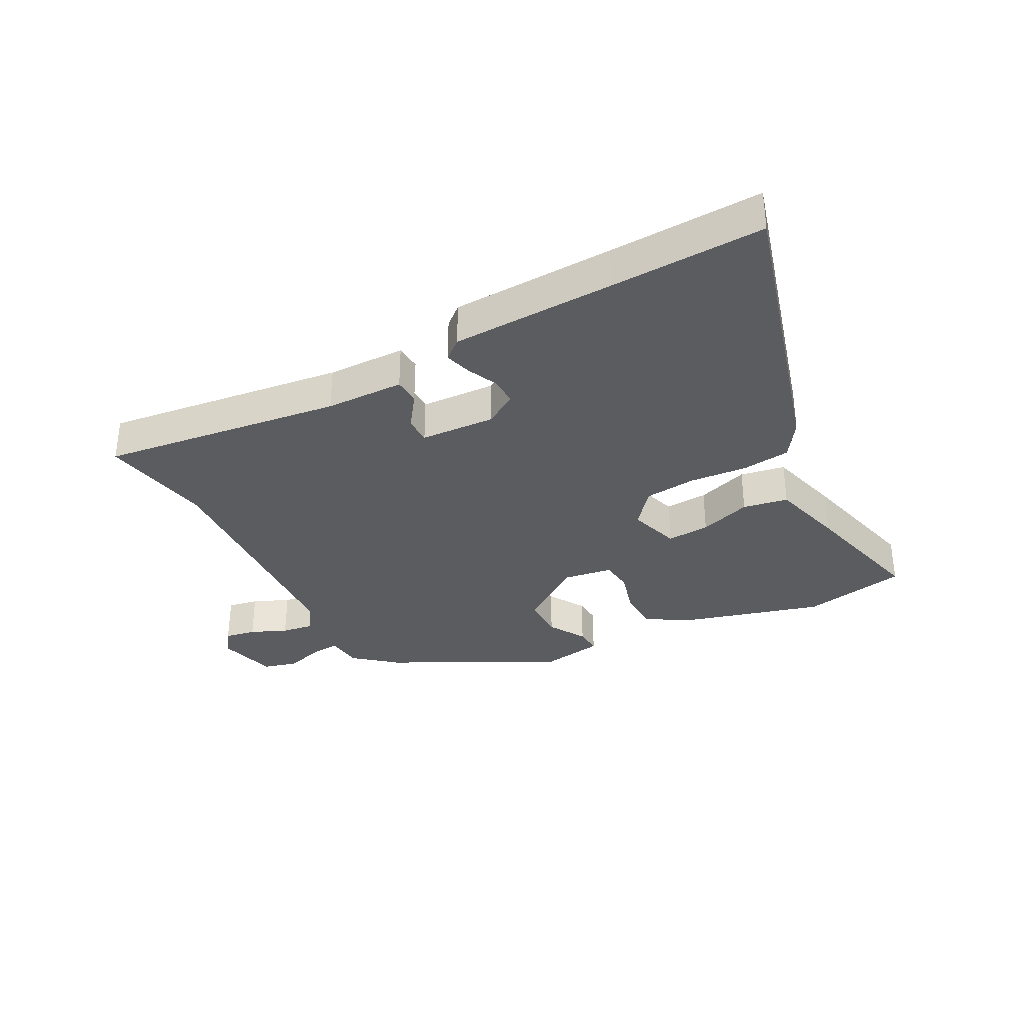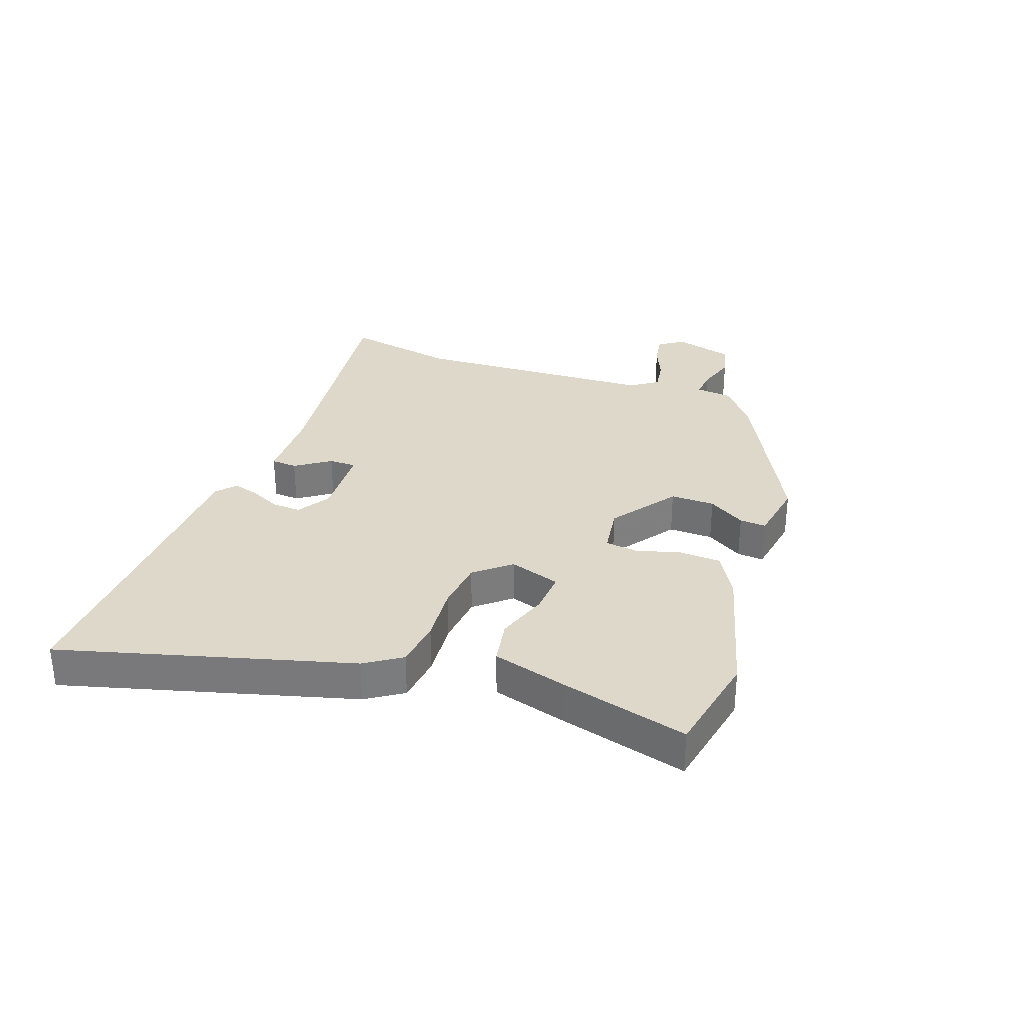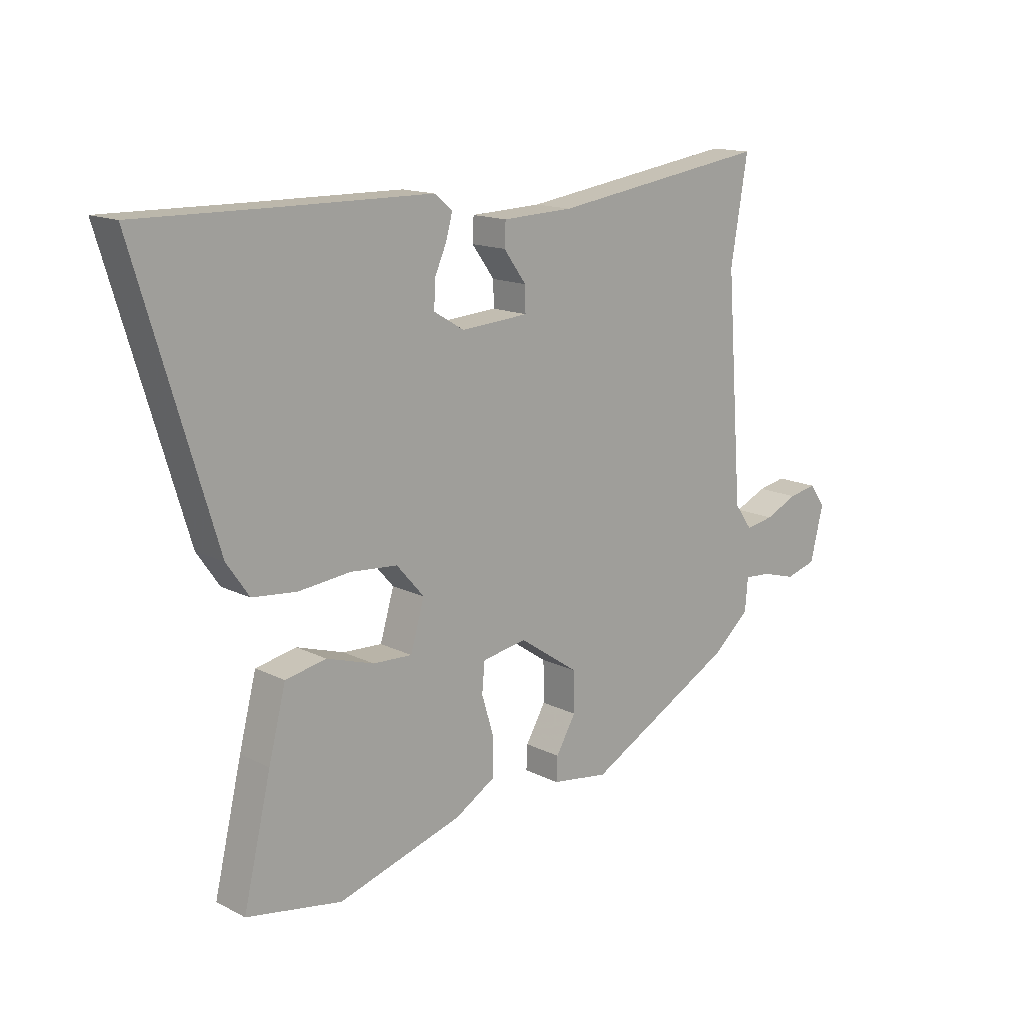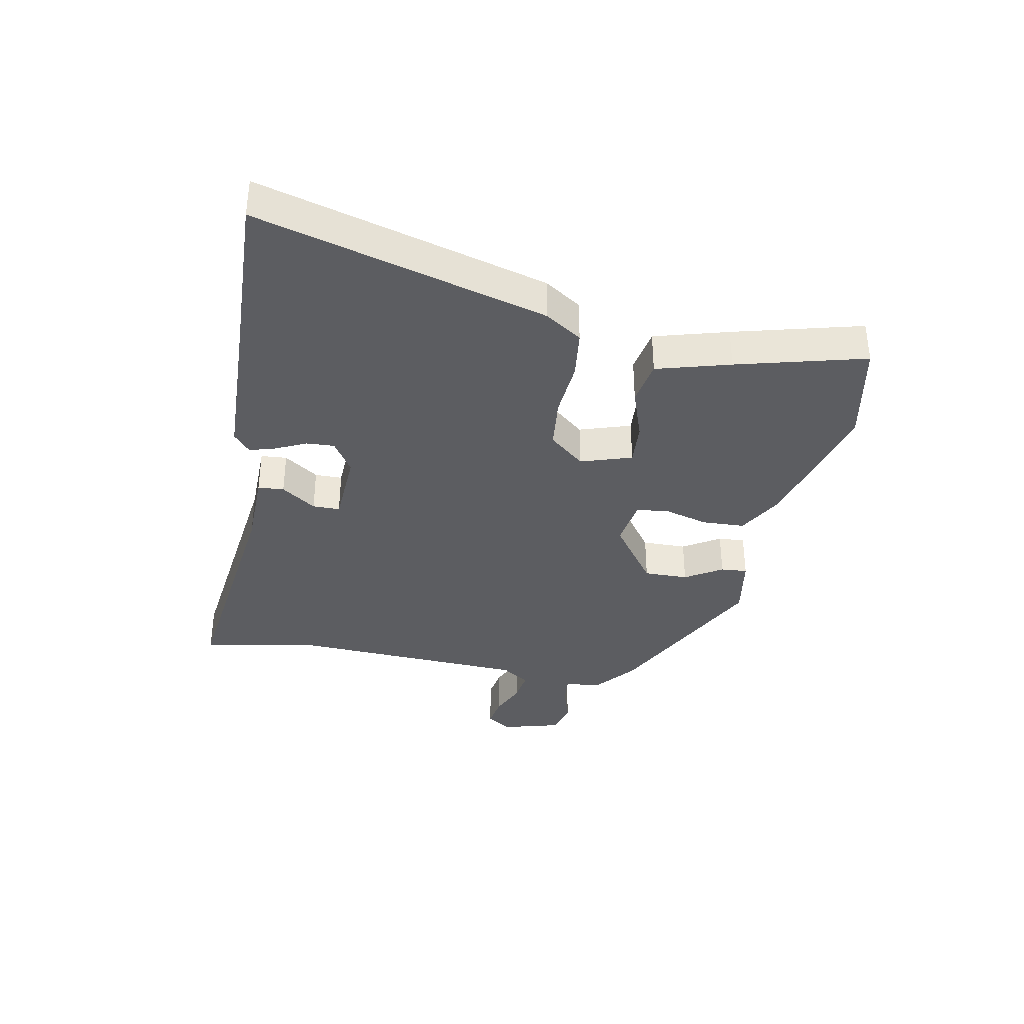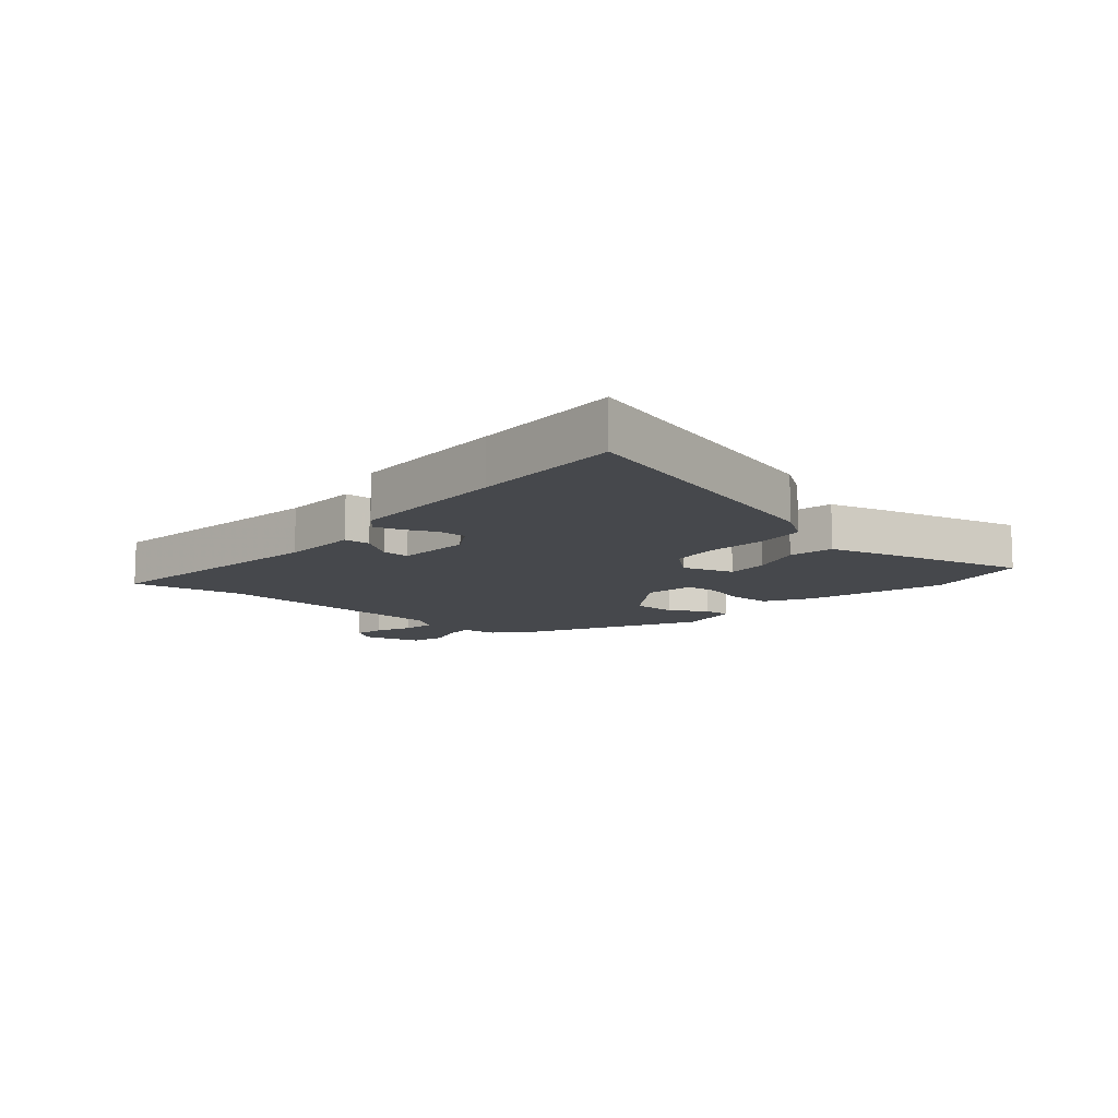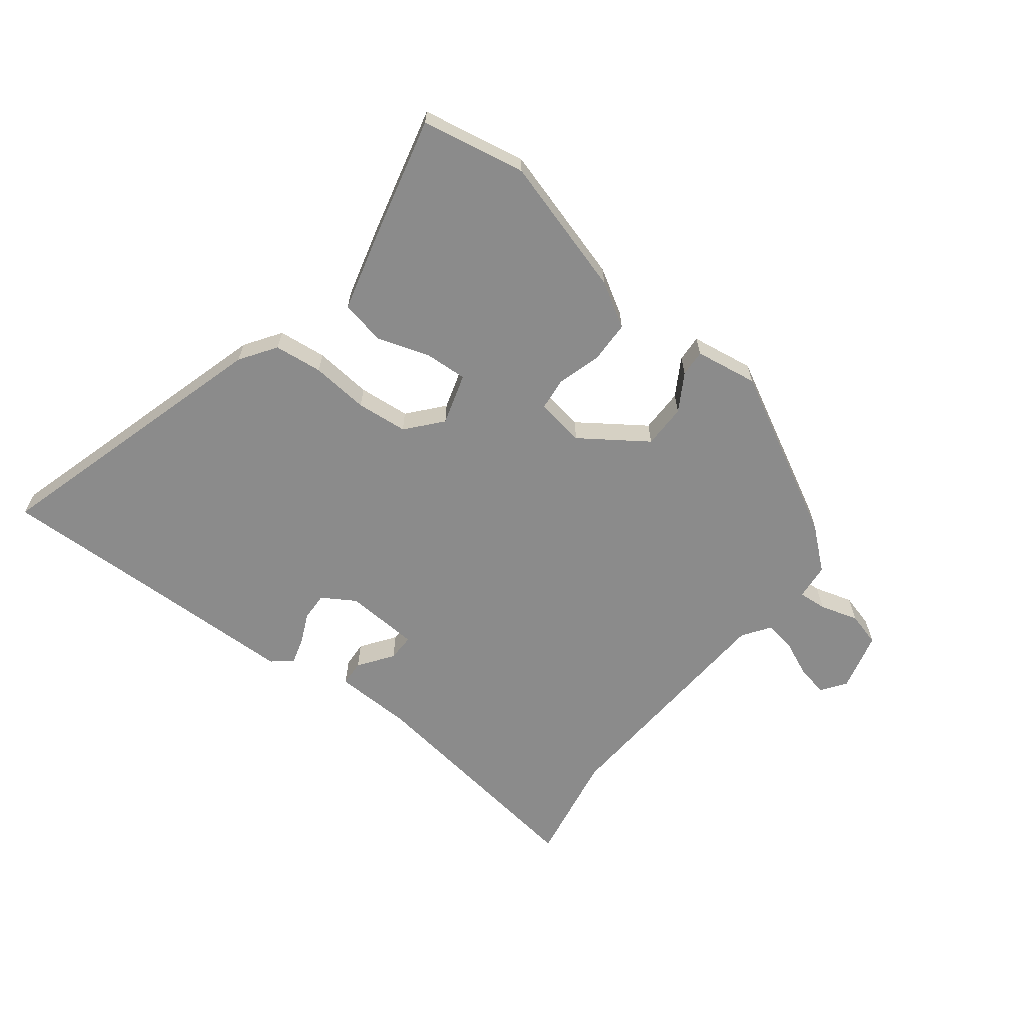
<metadata>
{"format":"obj","ext":"obj","renderer":"f3d","projection":"perspective","resolution":1024,"background":"white","views":[{"elev":-33.9,"azim":29.0,"up":"+Y"},{"elev":31.6,"azim":111.2,"up":"+Y"},{"elev":14.7,"azim":137.3,"up":"+Z"},{"elev":-36.5,"azim":80.6,"up":"+Y"},{"elev":-11.1,"azim":50.0,"up":"+Y"},{"elev":-63.8,"azim":142.9,"up":"+Y"}]}
</metadata>
<code>
v 0.43 0.07 0.499
v 0.682 0.07 0.503
v 0.539 0.07 0.03
v 0.498 0.07 -0.029
v 0.418 0.07 -0.037
v 0.323 0.07 -0.027
v 0.238 0.07 -0.034
v 0.188 0.07 -0.091
v 0.213 0.07 -0.176
v 0.284 0.07 -0.173
v 0.37 0.07 -0.146
v 0.444 0.07 -0.161
v 0.475 0.07 -0.283
v 0.525 0.07 -0.496
v 0.352 0.07 -0.526
v 0.125 0.07 -0.457
v 0.052 0.07 -0.413
v 0.051 0.07 -0.343
v 0.073 0.07 -0.271
v 0.068 0.07 -0.217
v -0.013 0.07 -0.203
v -0.122 0.07 -0.277
v -0.123 0.07 -0.35
v -0.087 0.07 -0.412
v -0.085 0.07 -0.456
v -0.189 0.07 -0.471
v -0.461 0.07 -0.324
v -0.528 0.07 -0.266
v -0.533 0.07 -0.206
v -0.58 0.07 -0.209
v -0.644 0.07 -0.227
v -0.7 0.07 -0.211
v -0.724 0.07 -0.113
v -0.695 0.07 -0.073
v -0.644 0.07 -0.083
v -0.585 0.07 -0.11
v -0.533 0.07 -0.119
v -0.501 0.07 -0.074
v -0.471 0.07 0.327
v -0.502 0.07 0.512
v -0.105 0.07 0.453
v 0.024 0.07 0.448
v 0.026 0.07 0.405
v -0.015 0.07 0.349
v -0.016 0.07 0.304
v 0.107 0.07 0.295
v 0.162 0.07 0.328
v 0.161 0.07 0.375
v 0.139 0.07 0.425
v 0.127 0.07 0.469
v 0.16 0.07 0.496
v 0.43 0 0.499
v 0.682 0 0.503
v 0.539 0 0.03
v 0.498 0 -0.029
v 0.418 0 -0.037
v 0.323 0 -0.027
v 0.238 0 -0.034
v 0.188 0 -0.091
v 0.213 0 -0.176
v 0.284 0 -0.173
v 0.37 0 -0.146
v 0.444 0 -0.161
v 0.475 0 -0.283
v 0.525 0 -0.496
v 0.352 0 -0.526
v 0.125 0 -0.457
v 0.052 0 -0.413
v 0.051 0 -0.343
v 0.073 0 -0.271
v 0.068 0 -0.217
v -0.013 0 -0.203
v -0.122 0 -0.277
v -0.123 0 -0.35
v -0.087 0 -0.412
v -0.085 0 -0.456
v -0.189 0 -0.471
v -0.461 0 -0.324
v -0.528 0 -0.266
v -0.533 0 -0.206
v -0.58 0 -0.209
v -0.644 0 -0.227
v -0.7 0 -0.211
v -0.724 0 -0.113
v -0.695 0 -0.073
v -0.644 0 -0.083
v -0.585 0 -0.11
v -0.533 0 -0.119
v -0.501 0 -0.074
v -0.471 0 0.327
v -0.502 0 0.512
v -0.105 0 0.453
v 0.024 0 0.448
v 0.026 0 0.405
v -0.015 0 0.349
v -0.016 0 0.304
v 0.107 0 0.295
v 0.162 0 0.328
v 0.161 0 0.375
v 0.139 0 0.425
v 0.127 0 0.469
v 0.16 0 0.496
f 48 49 50 51
f 47 48 51 1
f 41 42 43 44
f 39 40 41 44
f 38 39 44 45
f 37 38 45 46
f 33 34 35 36
f 33 36 37
f 30 31 32 33
f 29 30 33 37
f 23 24 25 26
f 22 23 26 27
f 21 22 27 28
f 16 17 18 19
f 16 19 20
f 15 16 20
f 14 15 20
f 13 14 20
f 10 11 12 13
f 9 10 13 20
f 8 9 20 21
f 3 4 5 6
f 3 6 7
f 47 1 2 3
f 47 3 7
f 29 37 46 47
f 21 28 29 47
f 7 8 21 47
f 102 101 100 99
f 52 102 99 98
f 95 94 93 92
f 95 92 91 90
f 96 95 90 89
f 97 96 89 88
f 87 86 85 84
f 88 87 84
f 84 83 82 81
f 88 84 81 80
f 77 76 75 74
f 78 77 74 73
f 79 78 73 72
f 70 69 68 67
f 71 70 67
f 71 67 66
f 71 66 65
f 71 65 64
f 64 63 62 61
f 71 64 61 60
f 72 71 60 59
f 57 56 55 54
f 58 57 54
f 54 53 52 98
f 58 54 98
f 98 97 88 80
f 98 80 79 72
f 98 72 59 58
f 1 52 53 2
f 2 53 54 3
f 3 54 55 4
f 4 55 56 5
f 5 56 57 6
f 6 57 58 7
f 7 58 59 8
f 8 59 60 9
f 9 60 61 10
f 10 61 62 11
f 11 62 63 12
f 12 63 64 13
f 13 64 65 14
f 14 65 66 15
f 15 66 67 16
f 16 67 68 17
f 17 68 69 18
f 18 69 70 19
f 19 70 71 20
f 20 71 72 21
f 21 72 73 22
f 22 73 74 23
f 23 74 75 24
f 24 75 76 25
f 25 76 77 26
f 26 77 78 27
f 27 78 79 28
f 28 79 80 29
f 29 80 81 30
f 30 81 82 31
f 31 82 83 32
f 32 83 84 33
f 33 84 85 34
f 34 85 86 35
f 35 86 87 36
f 36 87 88 37
f 37 88 89 38
f 38 89 90 39
f 39 90 91 40
f 40 91 92 41
f 41 92 93 42
f 42 93 94 43
f 43 94 95 44
f 44 95 96 45
f 45 96 97 46
f 46 97 98 47
f 47 98 99 48
f 48 99 100 49
f 49 100 101 50
f 50 101 102 51
f 51 102 52 1

</code>
